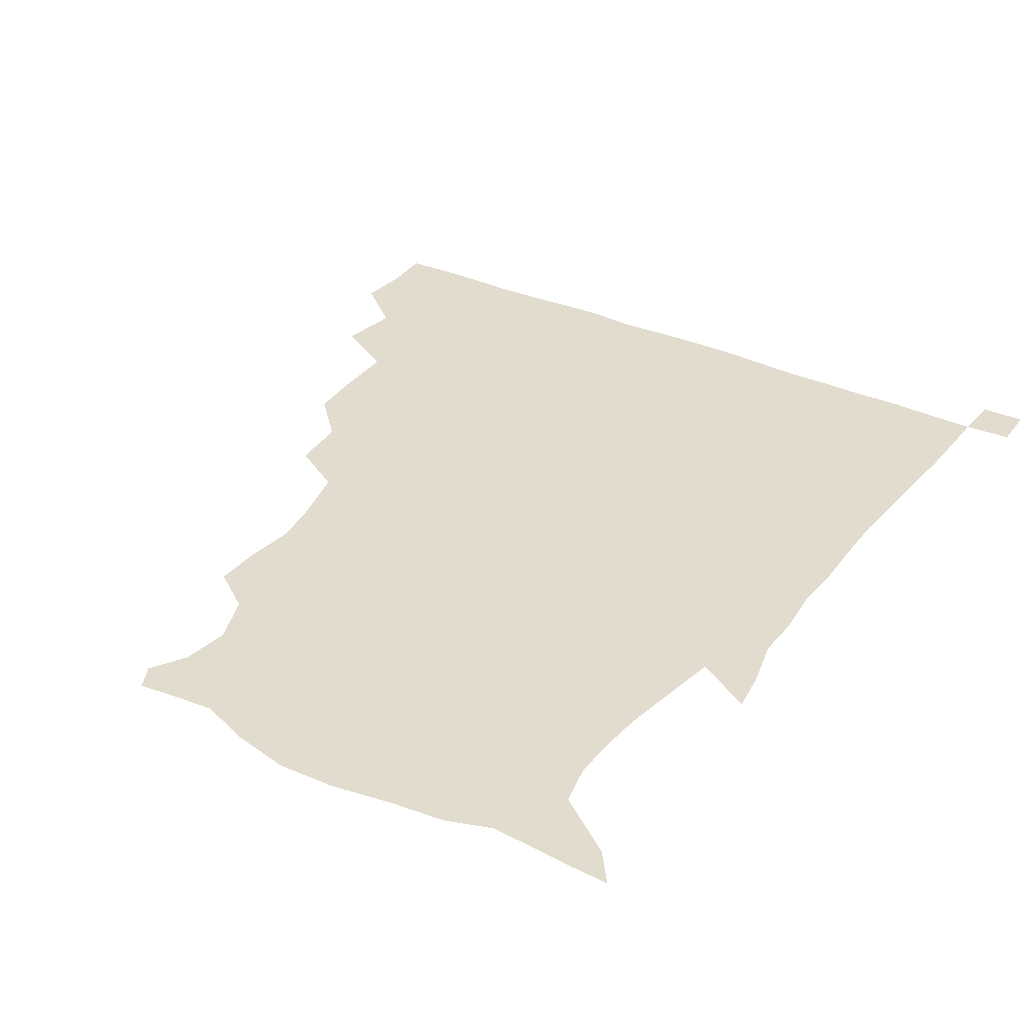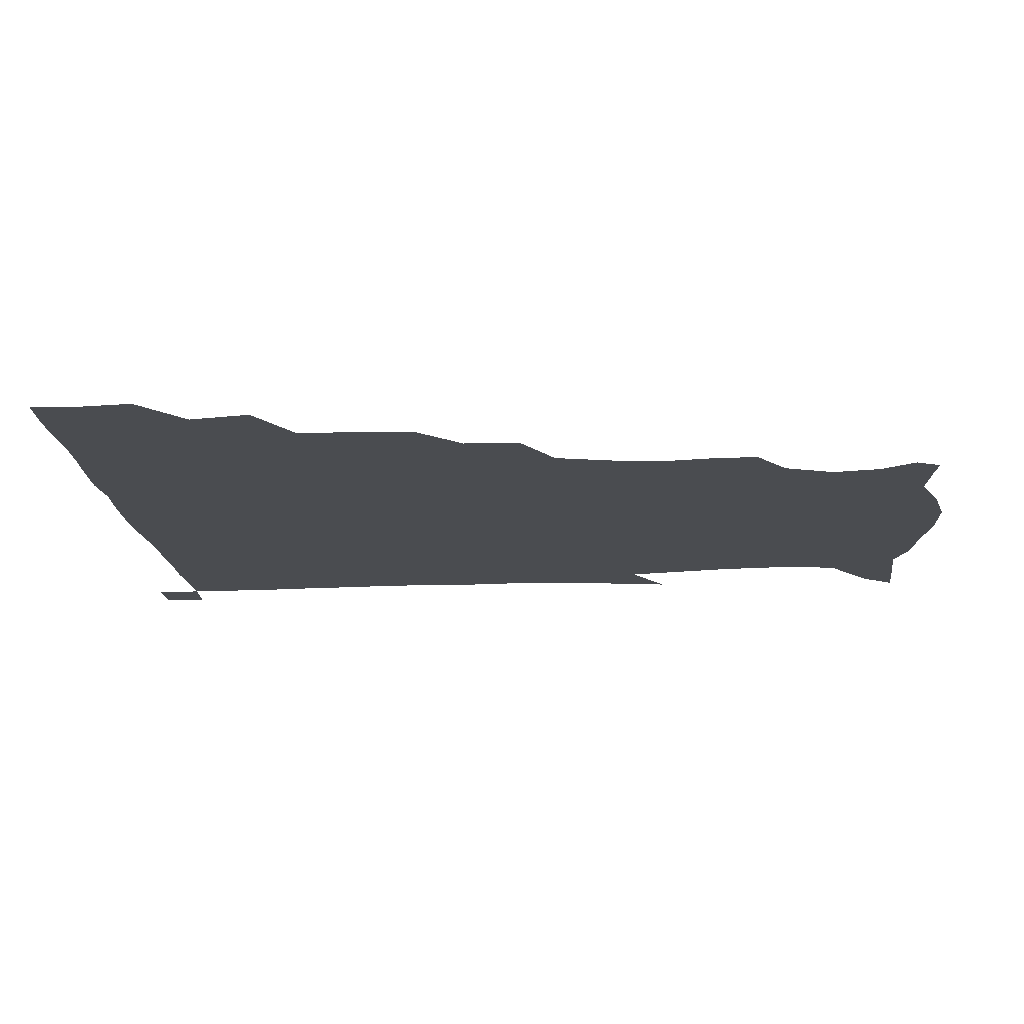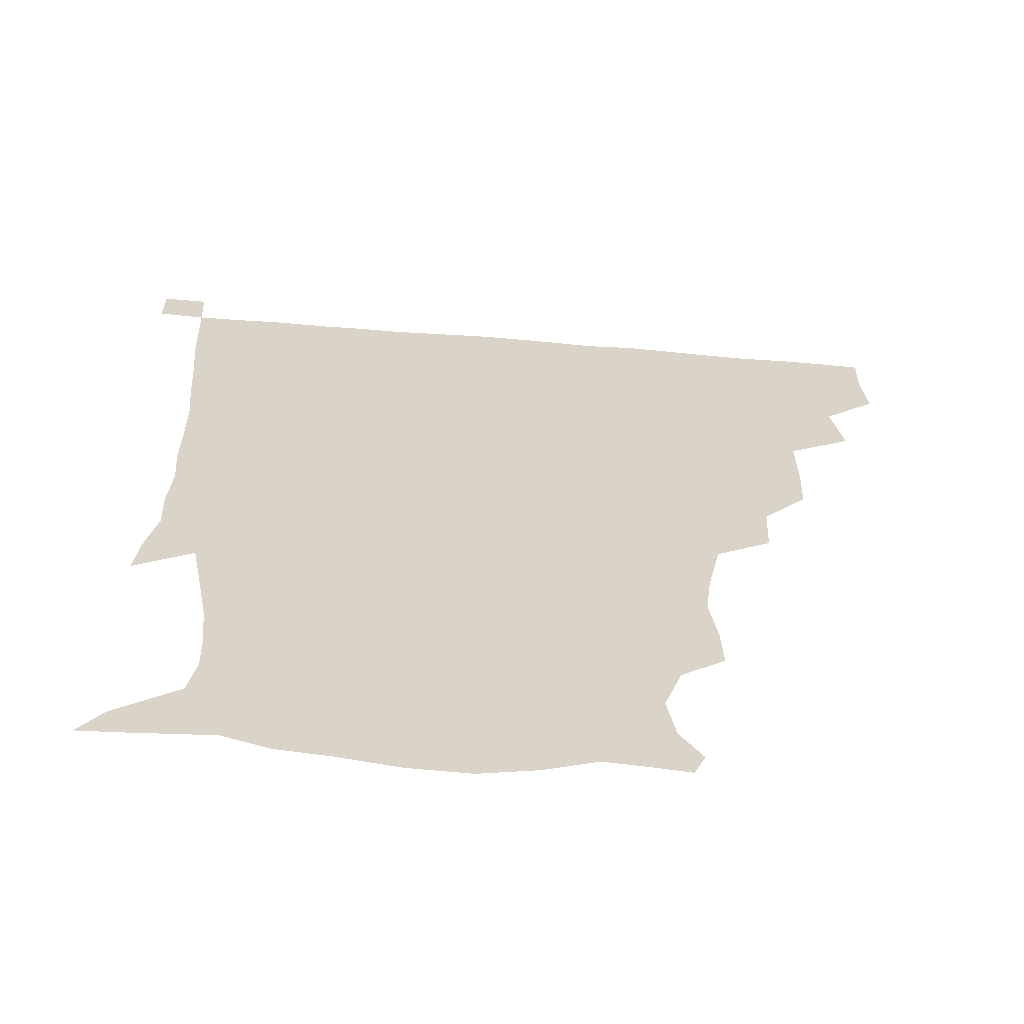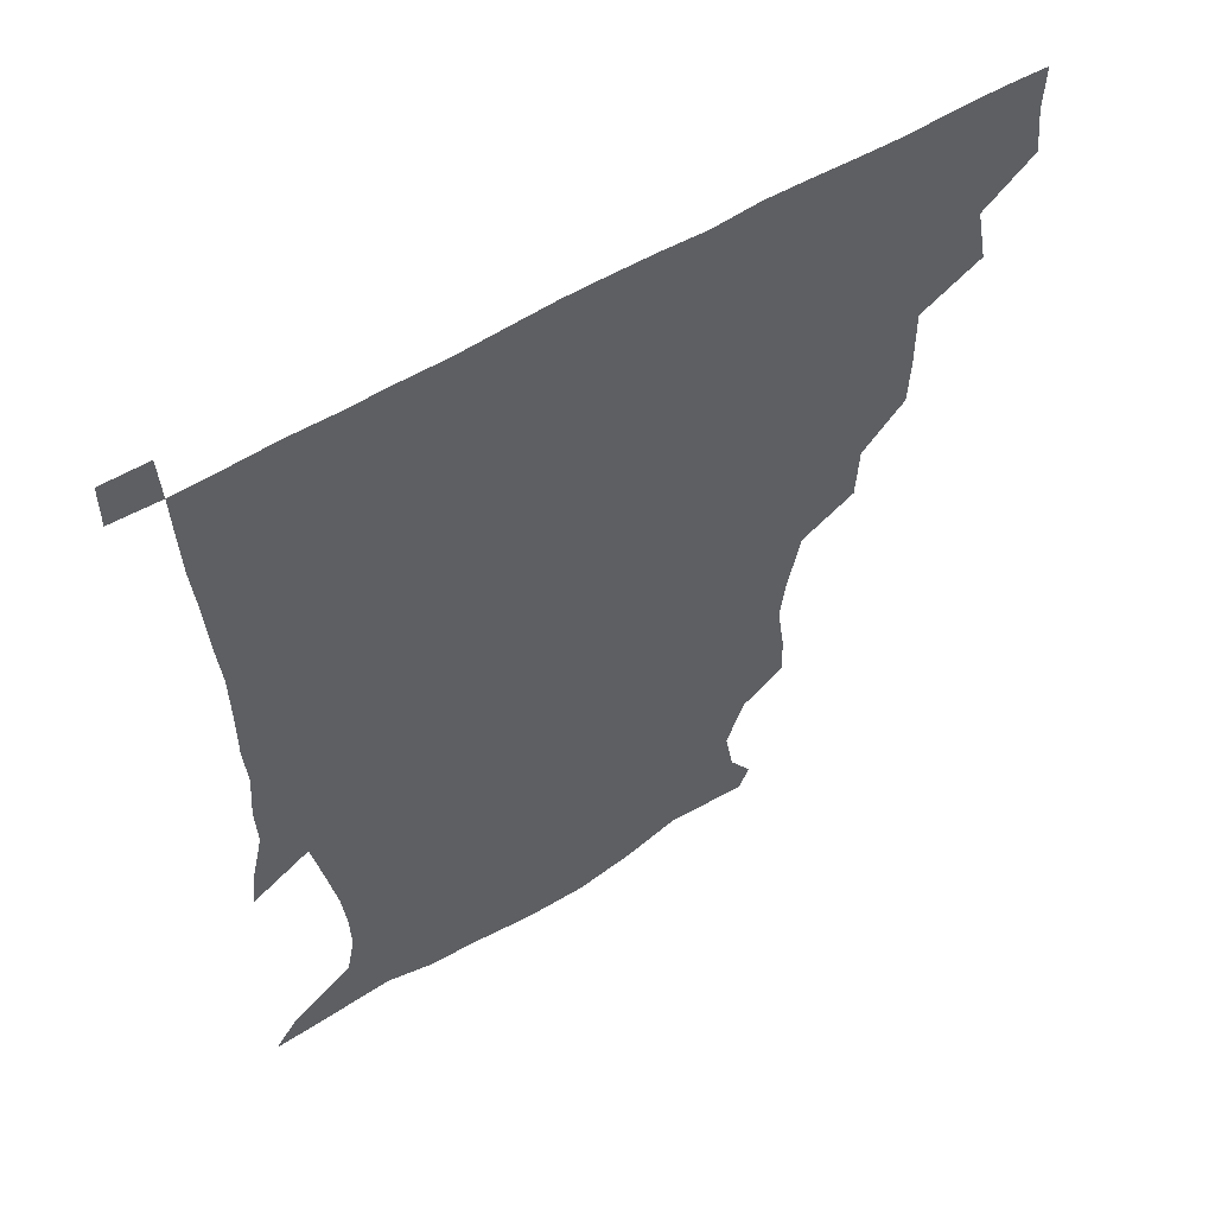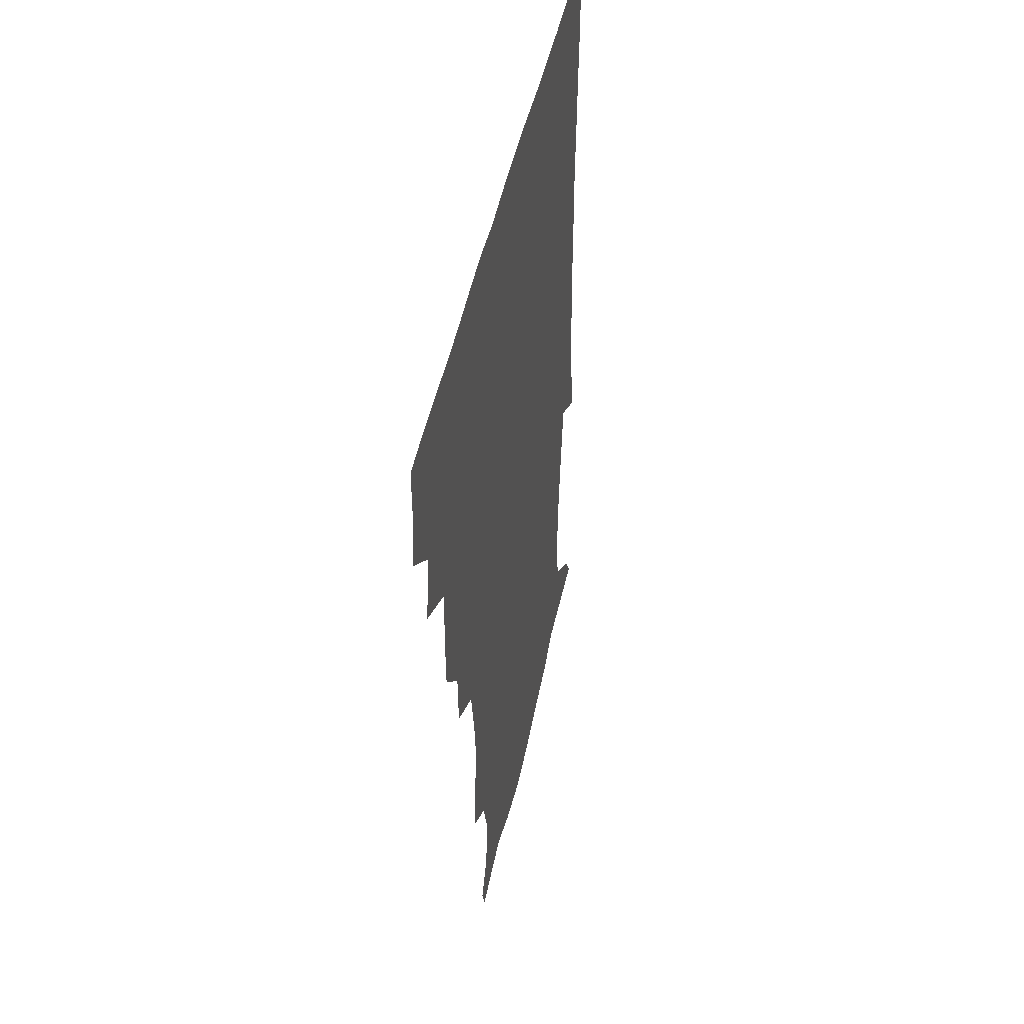
<metadata>
{"format":"obj","ext":"obj","renderer":"f3d","projection":"perspective","resolution":1024,"background":"white","views":[{"elev":34.7,"azim":31.3,"up":"+Z"},{"elev":-15.0,"azim":-86.3,"up":"+Z"},{"elev":-61.9,"azim":175.2,"up":"+Y"},{"elev":56.0,"azim":147.4,"up":"+Y"},{"elev":43.9,"azim":-78.9,"up":"+Y"}]}
</metadata>
<code>
v 435.1 403.4 0
v 437 420.5 0
v 436.5 435.7 0
v 448.5 369.4 0
v 452.2 389.2 0
v 451.9 405.3 0
v 451.8 420.6 0
v 451.3 436.4 0
v 469.4 320.5 0
v 468.8 336.4 0
v 469 357.7 0
v 468.2 375.4 0
v 468.2 391.2 0
v 467.1 406 0
v 466.6 421 0
v 466.1 436.4 0
v 484.6 286.8 0
v 483.7 305.5 0
v 484.2 326.4 0
v 483.7 343.5 0
v 484.2 362.1 0
v 483.5 377.1 0
v 482.8 391.6 0
v 482.2 406.1 0
v 481.8 420.9 0
v 481.6 435.9 0
v 505.5 209.3 0
v 506.1 224.4 0
v 508.6 241.8 0
v 506.7 256.8 0
v 502.4 276.5 0
v 499.4 295.6 0
v 501.1 317.7 0
v 499.8 332.6 0
v 498.5 346.7 0
v 498.4 362.7 0
v 498 377.3 0
v 497.3 391.6 0
v 496.8 406.2 0
v 496.6 421 0
v 496.5 436.4 0
v 515.4 155.8 0
v 522.6 167 0
v 525.4 182.9 0
v 519.5 199.4 0
v 521.2 221 0
v 520 235.7 0
v 519.4 251.7 0
v 517.1 268.1 0
v 515.2 284.1 0
v 513.9 299.7 0
v 514.5 319.2 0
v 513.5 333 0
v 513.5 348.4 0
v 512.7 362.5 0
v 512.7 377.3 0
v 511.9 391.6 0
v 511.7 406.2 0
v 511.4 420.7 0
v 511.2 437.2 0
v 519.1 147.6 0
v 527.7 159.6 0
v 533.4 173.8 0
v 533.7 190.4 0
v 532 207.8 0
v 534.3 228.4 0
v 532.8 242.8 0
v 531.4 256 0
v 529.3 269.9 0
v 528.5 286.6 0
v 529 304 0
v 528.4 319.1 0
v 528.1 333.7 0
v 528.1 348.8 0
v 527.7 362.8 0
v 527.9 377.4 0
v 527.1 391.6 0
v 526.6 406.4 0
v 526.2 421.8 0
v 525.6 437.8 0
v 530.3 148.8 0
v 541.4 163.6 0
v 546.5 182.3 0
v 545.5 196.1 0
v 545.9 211.1 0
v 546.2 232.3 0
v 545.7 245.1 0
v 545.2 260.7 0
v 543.4 272.8 0
v 543.1 288.8 0
v 543.3 305.3 0
v 542.8 319.8 0
v 542.9 334.5 0
v 542.6 348.7 0
v 542.7 363.3 0
v 542.2 377.2 0
v 542 391.4 0
v 542.2 405.8 0
v 541.7 420.7 0
v 540.9 436.6 0
v 545.5 150 0
v 557.2 167.4 0
v 559 182.4 0
v 558.1 198 0
v 560 215.8 0
v 559.3 230.9 0
v 558.6 246.3 0
v 558.3 260.5 0
v 557.4 275 0
v 557.6 290.8 0
v 557.9 306.1 0
v 557.1 318.5 0
v 557.3 334.7 0
v 557.4 349.3 0
v 557.3 363.1 0
v 556.7 376.9 0
v 557.1 391.4 0
v 557 405.8 0
v 556.5 420.6 0
v 555.5 437.5 0
v 562.3 143.6 0
v 571.1 168 0
v 573 185.4 0
v 573.1 197.3 0
v 572.4 216.6 0
v 573.4 230.7 0
v 572.2 245.1 0
v 572.2 259.6 0
v 571.6 273.2 0
v 571.3 289 0
v 571.5 305.5 0
v 572.2 321 0
v 571.7 333.9 0
v 571.8 348.6 0
v 572.1 363.2 0
v 571.9 377 0
v 572.3 391.4 0
v 572.2 405.4 0
v 571.1 421.3 0
v 570 437.8 0
v 581 139.5 0
v 585.1 167.7 0
v 586.1 185.3 0
v 587.1 202.8 0
v 586.9 217.4 0
v 587.1 233.7 0
v 586.8 246.5 0
v 586.2 263.1 0
v 587.1 276.3 0
v 586.1 290.8 0
v 586.2 306.9 0
v 586.3 321.2 0
v 586.6 335 0
v 586.6 350 0
v 586.6 362.8 0
v 587.3 377.7 0
v 587 391.5 0
v 586.8 405.4 0
v 585.6 421.6 0
v 584.3 437.9 0
v 600.7 140 0
v 599.8 166.4 0
v 600.5 184.9 0
v 600.7 199.6 0
v 601.1 215.7 0
v 600.3 231.6 0
v 600.3 247.3 0
v 600.6 260.5 0
v 600.1 277.9 0
v 600.7 291 0
v 600.4 306.5 0
v 601 319.3 0
v 600.8 335.3 0
v 601 348.9 0
v 601.7 364.2 0
v 601.9 378 0
v 601.8 391.8 0
v 601.2 406.7 0
v 600.3 421.8 0
v 599 437.1 0
v 620.4 143.2 0
v 616.1 163.7 0
v 613.7 184 0
v 613.8 199.5 0
v 614.9 216.4 0
v 614.1 232.7 0
v 614.2 245.8 0
v 614.8 261.8 0
v 614.2 275.8 0
v 614.5 291.1 0
v 614.4 305.8 0
v 615.3 322.3 0
v 615.3 335.2 0
v 615.5 348.6 0
v 615.8 364.2 0
v 616.2 378.3 0
v 616.5 392.1 0
v 617 406.2 0
v 616.2 420.8 0
v 614.6 436.2 0
v 637.8 144.8 0
v 630.8 165 0
v 629 180 0
v 626.5 197.5 0
v 626.9 217.5 0
v 627.5 233 0
v 628.3 246.1 0
v 628.2 263.2 0
v 629.2 274.5 0
v 628.6 289.7 0
v 628.7 304.1 0
v 628.1 322.3 0
v 629.1 336.5 0
v 629.8 349.2 0
v 630.2 363.6 0
v 630.7 377.8 0
v 631.1 392.1 0
v 632 406.4 0
v 631.3 420.8 0
v 629.5 436.4 0
v 652.9 149.7 0
v 645 164.3 0
v 640.7 182.1 0
v 640.1 196.1 0
v 639.9 213.2 0
v 640.6 229.4 0
v 642.7 243 0
v 642 260.5 0
v 642.2 275.3 0
v 642 289.9 0
v 642.4 304.9 0
v 643 318.7 0
v 642.6 335.4 0
v 643.8 348.6 0
v 644.4 363.2 0
v 644.9 378.8 0
v 645.6 392.1 0
v 646.1 406.8 0
v 646.3 420.7 0
v 645.1 436 0
v 668.5 148.6 0
v 658.6 162.9 0
v 653.1 178.3 0
v 652 192.2 0
v 651.3 210.4 0
v 653.2 224.8 0
v 655.6 240.5 0
v 656 258.5 0
v 655 274.1 0
v 655.6 287.5 0
v 655.1 304 0
v 656.3 317.2 0
v 656.2 333.4 0
v 657.4 347.7 0
v 658.5 361.8 0
v 658.9 377.8 0
v 659.8 392.4 0
v 660.4 406.7 0
v 660.8 420.9 0
v 660.1 436.4 0
v 681.6 147.6 0
v 671.9 160.5 0
v 665.3 172.5 0
v 662.7 186.3 0
v 663.1 200.1 0
v 664.7 215.4 0
v 667.8 232.6 0
v 671.5 252 0
v 670.4 267.3 0
v 668.9 283.1 0
v 668.6 299.1 0
v 669 313.9 0
v 671.4 326.9 0
v 670.4 345.2 0
v 671.4 360.8 0
v 671.9 377.5 0
v 674.1 391.1 0
v 674.7 406.5 0
v 675.3 421 0
v 675.6 435.8 0
v 693.3 147.1 0
v 685.5 157.7 0
v 690.4 240.6 0
v 688.9 254.2 0
v 685 271.5 0
v 685.6 286.1 0
v 684.3 303.1 0
v 685.4 318.4 0
v 685.2 335.7 0
v 685.5 353.6 0
v 686.9 370.5 0
v 688 388.3 0
v 689.5 404.5 0
v 690.1 420.4 0
v 690.6 435.5 0
v 691.4 450.8 0
v 706.1 436.3 0
v 706 451 0
f 5 6 1
f 1 6 2
f 6 7 2
f 2 7 3
f 7 8 3
f 11 12 4
f 4 12 5
f 12 13 5
f 5 13 6
f 13 14 6
f 6 14 7
f 14 15 7
f 7 15 8
f 15 16 8
f 18 19 9
f 9 19 10
f 19 20 10
f 10 20 11
f 20 21 11
f 11 21 12
f 21 22 12
f 12 22 13
f 22 23 13
f 13 23 14
f 23 24 14
f 14 24 15
f 24 25 15
f 15 25 16
f 25 26 16
f 31 32 17
f 17 32 18
f 32 33 18
f 18 33 19
f 33 34 19
f 19 34 20
f 34 35 20
f 20 35 21
f 35 36 21
f 21 36 22
f 36 37 22
f 22 37 23
f 37 38 23
f 23 38 24
f 38 39 24
f 24 39 25
f 39 40 25
f 25 40 26
f 40 41 26
f 45 46 27
f 27 46 28
f 46 47 28
f 28 47 29
f 47 48 29
f 29 48 30
f 48 49 30
f 30 49 31
f 49 50 31
f 31 50 32
f 50 51 32
f 32 51 33
f 51 52 33
f 33 52 34
f 52 53 34
f 34 53 35
f 53 54 35
f 35 54 36
f 54 55 36
f 36 55 37
f 55 56 37
f 37 56 38
f 56 57 38
f 38 57 39
f 57 58 39
f 39 58 40
f 58 59 40
f 40 59 41
f 59 60 41
f 61 62 42
f 42 62 43
f 62 63 43
f 43 63 44
f 63 64 44
f 44 64 45
f 64 65 45
f 45 65 46
f 65 66 46
f 46 66 47
f 66 67 47
f 47 67 48
f 67 68 48
f 48 68 49
f 68 69 49
f 49 69 50
f 69 70 50
f 50 70 51
f 70 71 51
f 51 71 52
f 71 72 52
f 52 72 53
f 72 73 53
f 53 73 54
f 73 74 54
f 54 74 55
f 74 75 55
f 55 75 56
f 75 76 56
f 56 76 57
f 76 77 57
f 57 77 58
f 77 78 58
f 58 78 59
f 78 79 59
f 59 79 60
f 79 80 60
f 61 81 62
f 81 82 62
f 62 82 63
f 82 83 63
f 63 83 64
f 83 84 64
f 64 84 65
f 84 85 65
f 65 85 66
f 85 86 66
f 66 86 67
f 86 87 67
f 67 87 68
f 87 88 68
f 68 88 69
f 88 89 69
f 69 89 70
f 89 90 70
f 70 90 71
f 90 91 71
f 71 91 72
f 91 92 72
f 72 92 73
f 92 93 73
f 73 93 74
f 93 94 74
f 74 94 75
f 94 95 75
f 75 95 76
f 95 96 76
f 76 96 77
f 96 97 77
f 77 97 78
f 97 98 78
f 78 98 79
f 98 99 79
f 79 99 80
f 99 100 80
f 81 101 82
f 101 102 82
f 82 102 83
f 102 103 83
f 83 103 84
f 103 104 84
f 84 104 85
f 104 105 85
f 85 105 86
f 105 106 86
f 86 106 87
f 106 107 87
f 87 107 88
f 107 108 88
f 88 108 89
f 108 109 89
f 89 109 90
f 109 110 90
f 90 110 91
f 110 111 91
f 91 111 92
f 111 112 92
f 92 112 93
f 112 113 93
f 93 113 94
f 113 114 94
f 94 114 95
f 114 115 95
f 95 115 96
f 115 116 96
f 96 116 97
f 116 117 97
f 97 117 98
f 117 118 98
f 98 118 99
f 118 119 99
f 99 119 100
f 119 120 100
f 101 121 102
f 121 122 102
f 102 122 103
f 122 123 103
f 103 123 104
f 123 124 104
f 104 124 105
f 124 125 105
f 105 125 106
f 125 126 106
f 106 126 107
f 126 127 107
f 107 127 108
f 127 128 108
f 108 128 109
f 128 129 109
f 109 129 110
f 129 130 110
f 110 130 111
f 130 131 111
f 111 131 112
f 131 132 112
f 112 132 113
f 132 133 113
f 113 133 114
f 133 134 114
f 114 134 115
f 134 135 115
f 115 135 116
f 135 136 116
f 116 136 117
f 136 137 117
f 117 137 118
f 137 138 118
f 118 138 119
f 138 139 119
f 119 139 120
f 139 140 120
f 121 141 122
f 141 142 122
f 122 142 123
f 142 143 123
f 123 143 124
f 143 144 124
f 124 144 125
f 144 145 125
f 125 145 126
f 145 146 126
f 126 146 127
f 146 147 127
f 127 147 128
f 147 148 128
f 128 148 129
f 148 149 129
f 129 149 130
f 149 150 130
f 130 150 131
f 150 151 131
f 131 151 132
f 151 152 132
f 132 152 133
f 152 153 133
f 133 153 134
f 153 154 134
f 134 154 135
f 154 155 135
f 135 155 136
f 155 156 136
f 136 156 137
f 156 157 137
f 137 157 138
f 157 158 138
f 138 158 139
f 158 159 139
f 139 159 140
f 159 160 140
f 141 161 142
f 161 162 142
f 142 162 143
f 162 163 143
f 143 163 144
f 163 164 144
f 144 164 145
f 164 165 145
f 145 165 146
f 165 166 146
f 146 166 147
f 166 167 147
f 147 167 148
f 167 168 148
f 148 168 149
f 168 169 149
f 149 169 150
f 169 170 150
f 150 170 151
f 170 171 151
f 151 171 152
f 171 172 152
f 152 172 153
f 172 173 153
f 153 173 154
f 173 174 154
f 154 174 155
f 174 175 155
f 155 175 156
f 175 176 156
f 156 176 157
f 176 177 157
f 157 177 158
f 177 178 158
f 158 178 159
f 178 179 159
f 159 179 160
f 179 180 160
f 161 181 162
f 181 182 162
f 162 182 163
f 182 183 163
f 163 183 164
f 183 184 164
f 164 184 165
f 184 185 165
f 165 185 166
f 185 186 166
f 166 186 167
f 186 187 167
f 167 187 168
f 187 188 168
f 168 188 169
f 188 189 169
f 169 189 170
f 189 190 170
f 170 190 171
f 190 191 171
f 171 191 172
f 191 192 172
f 172 192 173
f 192 193 173
f 173 193 174
f 193 194 174
f 174 194 175
f 194 195 175
f 175 195 176
f 195 196 176
f 176 196 177
f 196 197 177
f 177 197 178
f 197 198 178
f 178 198 179
f 198 199 179
f 179 199 180
f 199 200 180
f 181 201 182
f 201 202 182
f 182 202 183
f 202 203 183
f 183 203 184
f 203 204 184
f 184 204 185
f 204 205 185
f 185 205 186
f 205 206 186
f 186 206 187
f 206 207 187
f 187 207 188
f 207 208 188
f 188 208 189
f 208 209 189
f 189 209 190
f 209 210 190
f 190 210 191
f 210 211 191
f 191 211 192
f 211 212 192
f 192 212 193
f 212 213 193
f 193 213 194
f 213 214 194
f 194 214 195
f 214 215 195
f 195 215 196
f 215 216 196
f 196 216 197
f 216 217 197
f 197 217 198
f 217 218 198
f 198 218 199
f 218 219 199
f 199 219 200
f 219 220 200
f 201 221 202
f 221 222 202
f 202 222 203
f 222 223 203
f 203 223 204
f 223 224 204
f 204 224 205
f 224 225 205
f 205 225 206
f 225 226 206
f 206 226 207
f 226 227 207
f 207 227 208
f 227 228 208
f 208 228 209
f 228 229 209
f 209 229 210
f 229 230 210
f 210 230 211
f 230 231 211
f 211 231 212
f 231 232 212
f 212 232 213
f 232 233 213
f 213 233 214
f 233 234 214
f 214 234 215
f 234 235 215
f 215 235 216
f 235 236 216
f 216 236 217
f 236 237 217
f 217 237 218
f 237 238 218
f 218 238 219
f 238 239 219
f 219 239 220
f 239 240 220
f 221 241 222
f 241 242 222
f 222 242 223
f 242 243 223
f 223 243 224
f 243 244 224
f 224 244 225
f 244 245 225
f 225 245 226
f 245 246 226
f 226 246 227
f 246 247 227
f 227 247 228
f 247 248 228
f 228 248 229
f 248 249 229
f 229 249 230
f 249 250 230
f 230 250 231
f 250 251 231
f 231 251 232
f 251 252 232
f 232 252 233
f 252 253 233
f 233 253 234
f 253 254 234
f 234 254 235
f 254 255 235
f 235 255 236
f 255 256 236
f 236 256 237
f 256 257 237
f 237 257 238
f 257 258 238
f 238 258 239
f 258 259 239
f 239 259 240
f 259 260 240
f 241 261 242
f 261 262 242
f 242 262 243
f 262 263 243
f 243 263 244
f 263 264 244
f 244 264 245
f 264 265 245
f 245 265 246
f 265 266 246
f 246 266 247
f 266 267 247
f 247 267 248
f 267 268 248
f 248 268 249
f 268 269 249
f 249 269 250
f 269 270 250
f 250 270 251
f 270 271 251
f 251 271 252
f 271 272 252
f 252 272 253
f 272 273 253
f 253 273 254
f 273 274 254
f 254 274 255
f 274 275 255
f 255 275 256
f 275 276 256
f 256 276 257
f 276 277 257
f 257 277 258
f 277 278 258
f 258 278 259
f 278 279 259
f 259 279 260
f 279 280 260
f 261 281 262
f 281 282 262
f 262 282 263
f 268 283 269
f 283 284 269
f 269 284 270
f 284 285 270
f 270 285 271
f 285 286 271
f 271 286 272
f 286 287 272
f 272 287 273
f 287 288 273
f 273 288 274
f 288 289 274
f 274 289 275
f 289 290 275
f 275 290 276
f 290 291 276
f 276 291 277
f 291 292 277
f 277 292 278
f 292 293 278
f 278 293 279
f 293 294 279
f 279 294 280
f 294 295 280
f 295 297 296
f 297 298 296

</code>
